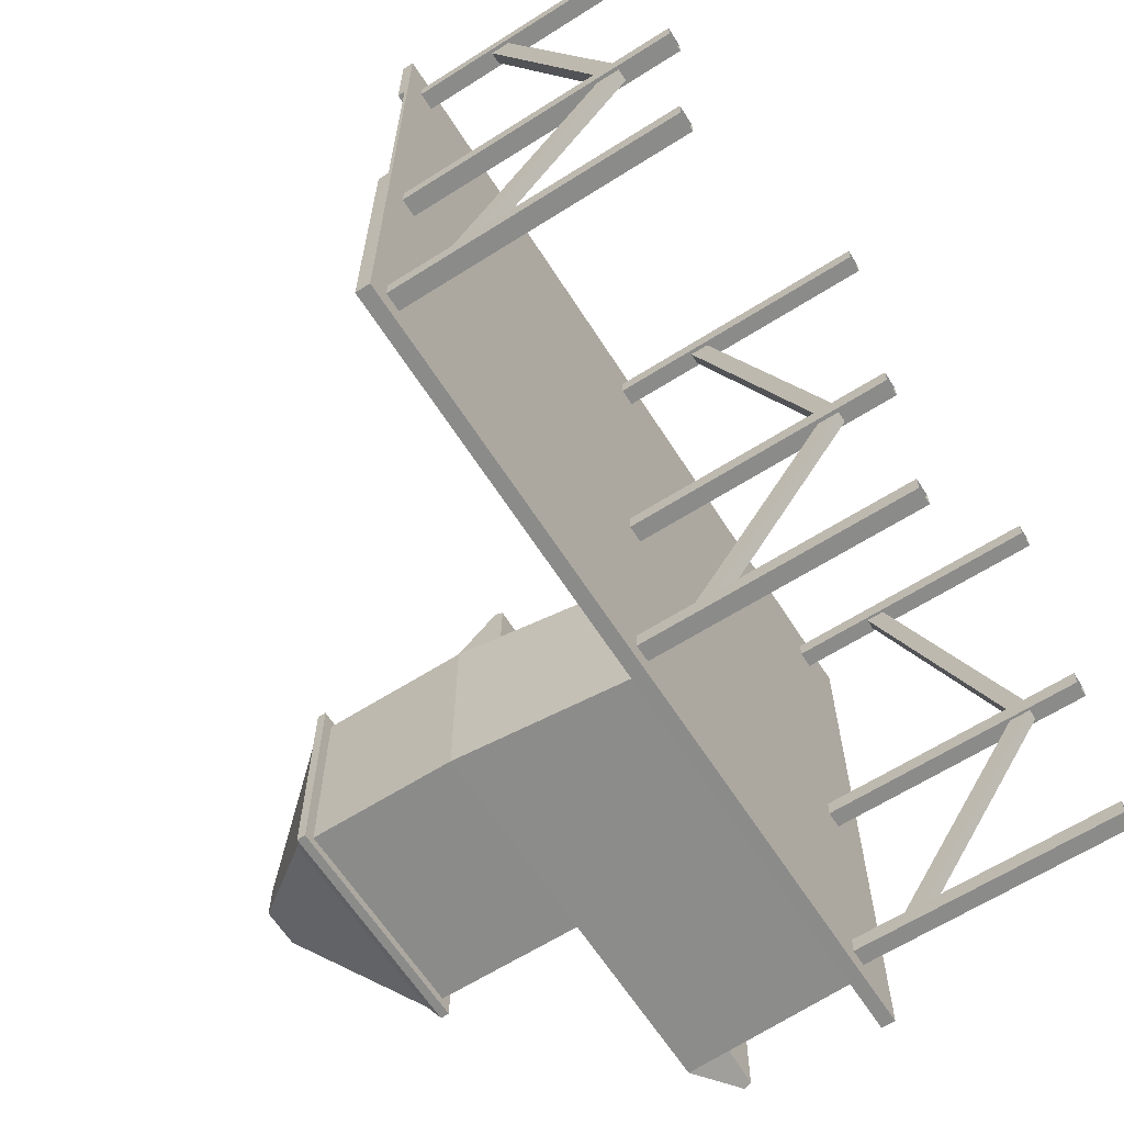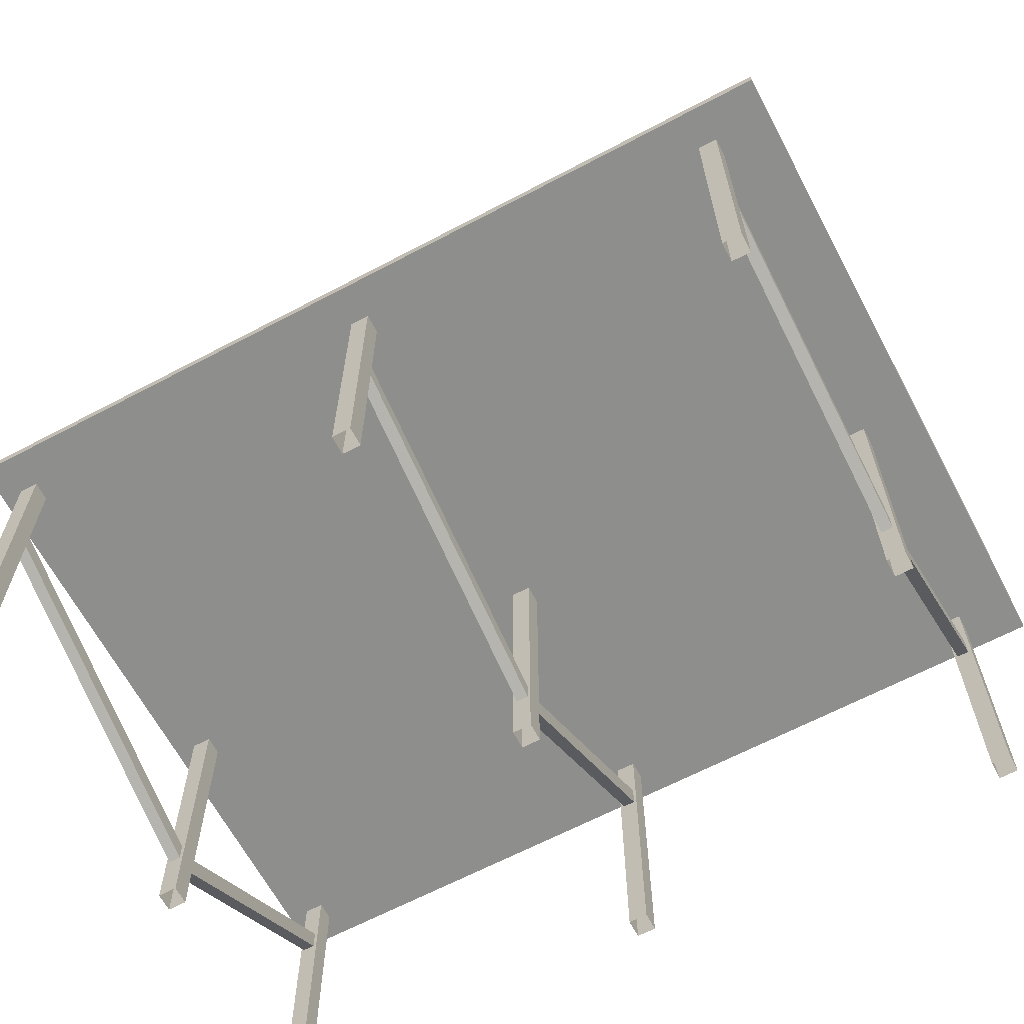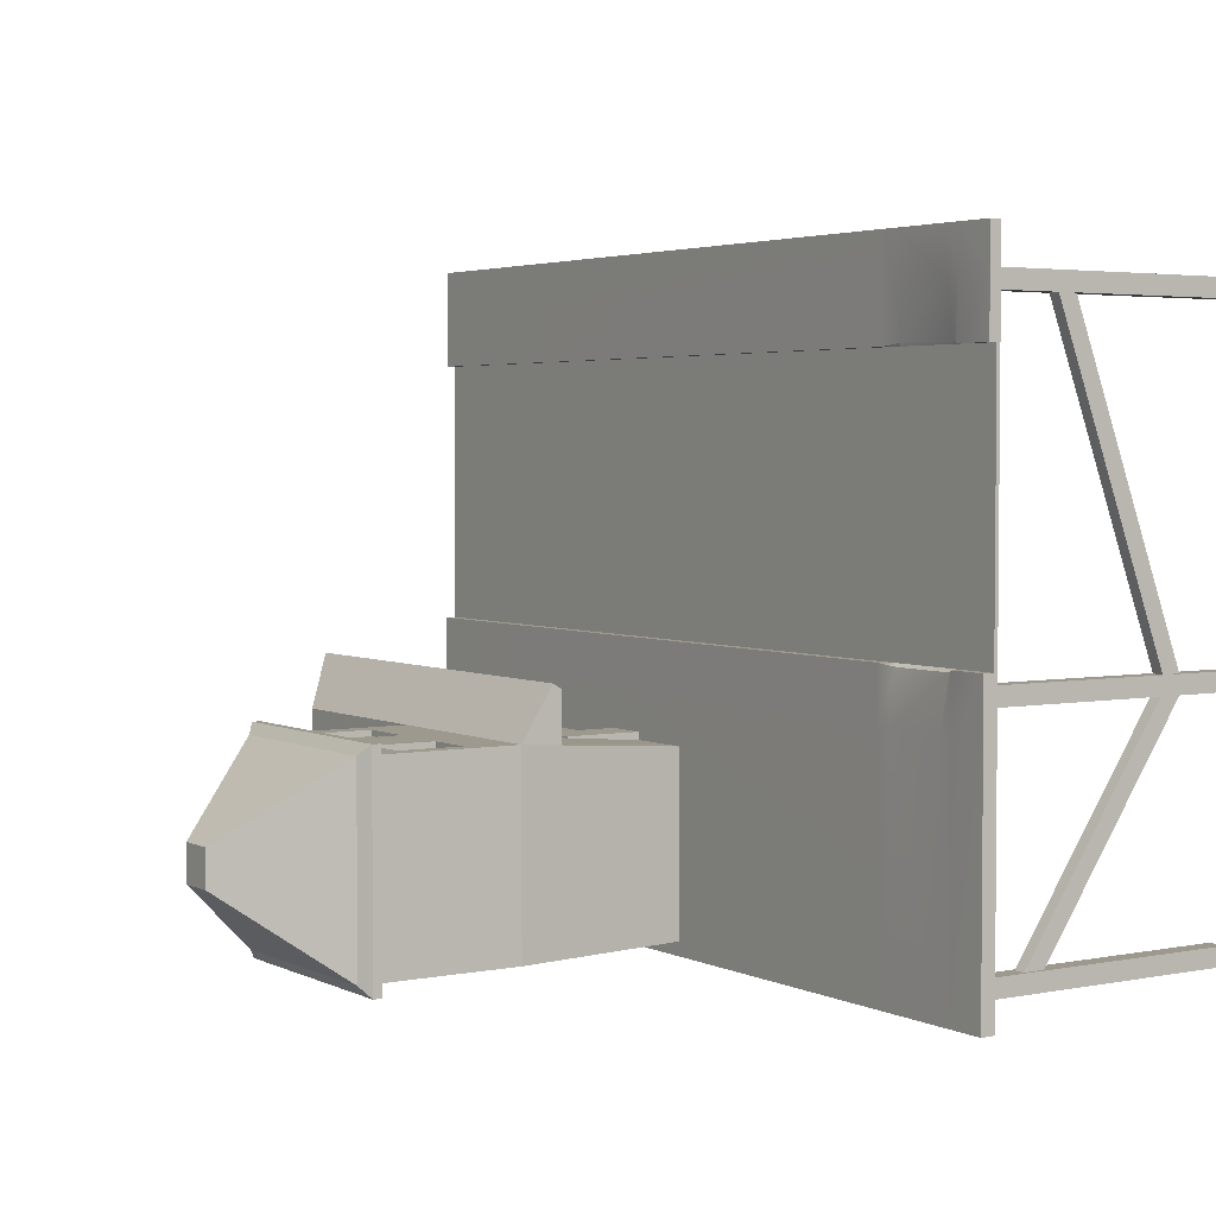
<metadata>
{"format":"obj","ext":"obj","renderer":"f3d","projection":"perspective","resolution":1024,"background":"white","views":[{"elev":-63.7,"azim":-57.4,"up":"+Z"},{"elev":-64.9,"azim":28.0,"up":"+Y"},{"elev":3.4,"azim":-123.3,"up":"+Z"}]}
</metadata>
<code>
g default
v -64.74 13.32 16.02
v -17.81 13.32 16.02
v -64.74 14.12 16.02
v -17.81 14.12 16.02
v -64.74 14.12 -0.07488
v -17.81 14.12 -0.07488
v -64.74 13.32 -0.07488
v -17.81 13.32 -0.07488
v -64.74 13.52 16.02
v -17.81 13.52 16.02
v -17.81 13.52 -0.07488
v -64.74 13.52 -0.07488
v -64.74 13.32 30.46
v -17.81 13.32 30.46
v -17.81 13.52 30.46
v -64.74 13.52 30.46
v -64.74 13.32 35.8
v -17.81 13.32 35.8
v -17.81 13.52 35.8
v -64.74 13.52 35.8
v -64.74 13.94 30.46
v -17.81 13.94 30.46
v -64.74 13.94 35.8
v -17.81 13.94 35.8
v -61.84 13.32 16.02
v -61.84 13.32 -0.07488
v -61.84 13.52 -0.07488
v -61.84 14.12 -0.07488
v -61.84 13.68 15.85
v -61.84 13.52 16.02
v -61.84 13.52 30.46
v -61.84 13.51 30.62
v -61.84 13.94 35.8
v -61.84 13.52 35.8
v -61.84 13.32 35.8
v -61.84 13.32 30.46
v -58.18 13.52 -0.07488
v -58.18 13.32 -0.07488
v -58.18 13.32 16.02
v -58.18 13.32 30.46
v -58.18 13.32 35.8
v -58.18 13.52 35.8
v -58.18 13.94 35.8
v -58.18 13.51 30.62
v -58.18 13.52 30.46
v -58.18 13.52 16.02
v -58.18 13.68 15.85
v -58.18 14.12 -0.07488
v -57.32 13.52 -0.07488
v -57.32 13.32 -0.07488
v -57.32 13.32 16.02
v -57.32 13.32 30.46
v -57.32 13.32 35.8
v -57.32 13.52 35.8
v -57.32 13.94 35.8
v -57.32 13.94 30.46
v -57.32 13.52 30.46
v -57.32 13.52 16.02
v -57.32 14.12 16.02
v -57.32 14.12 -0.07488
v -62.61 13.32 16.02
v -62.61 13.32 -0.07488
v -62.61 13.52 -0.07488
v -62.61 14.12 -0.07488
v -62.61 14.12 16.02
v -62.61 13.52 16.02
v -62.61 13.52 30.46
v -62.61 13.94 30.46
v -62.61 13.94 35.8
v -62.61 13.52 35.8
v -62.61 13.32 35.8
v -62.61 13.32 30.46
v -64.74 14.12 13.01
v -62.61 14.12 13.01
v -61.84 14.12 13.01
v -58.18 14.12 13.01
v -57.32 14.12 13.01
v -17.81 14.12 13.01
v -17.81 13.52 13.01
v -17.81 13.32 13.01
v -57.32 13.32 13.01
v -58.18 13.32 13.01
v -61.84 13.32 13.01
v -62.61 13.32 13.01
v -64.74 13.32 13.01
v -64.74 13.52 13.01
v -64.74 13.32 33.5
v -62.61 13.32 33.5
v -61.84 13.32 33.5
v -58.18 13.32 33.5
v -57.32 13.32 33.5
v -17.81 13.32 33.5
v -17.81 13.52 33.5
v -17.81 13.94 33.5
v -57.32 13.94 33.5
v -58.18 13.94 33.5
v -61.84 13.94 33.5
v -62.61 13.94 33.5
v -64.74 13.94 33.5
v -64.74 13.52 33.5
v -21.8 -2.005 2.237
v -20.8 -2.005 2.237
v -21.8 13.76 2.237
v -20.8 13.76 2.237
v -21.8 13.76 1.237
v -20.8 13.76 1.237
v -21.8 -2.005 1.237
v -20.8 -2.005 1.237
v -42.34 8.811 32.99
v -41.7 8.811 32.99
v -42.34 1.77 14.55
v -41.7 1.77 14.55
v -42.34 0.8358 14.91
v -41.7 0.8358 14.91
v -42.34 7.877 33.35
v -41.7 7.877 33.35
v -42.55 -2.005 2.237
v -41.55 -2.005 2.237
v -42.55 13.76 2.237
v -41.55 13.76 2.237
v -42.55 13.76 1.237
v -41.55 13.76 1.237
v -42.55 -2.005 1.237
v -41.55 -2.005 1.237
v -21.8 -2.005 33.82
v -20.8 -2.005 33.82
v -21.8 13.76 33.82
v -20.8 13.76 33.82
v -21.8 13.76 32.82
v -20.8 13.76 32.82
v -21.8 -2.005 32.82
v -20.8 -2.005 32.82
v -42.55 -2.005 15.33
v -41.55 -2.005 15.33
v -42.55 13.76 15.33
v -41.55 13.76 15.33
v -42.55 13.76 14.33
v -41.55 13.76 14.33
v -42.55 -2.005 14.33
v -41.55 -2.005 14.33
v -42.55 -2.005 33.82
v -41.55 -2.005 33.82
v -42.55 13.76 33.82
v -41.55 13.76 33.82
v -42.55 13.76 32.82
v -41.55 13.76 32.82
v -42.55 -2.005 32.82
v -41.55 -2.005 32.82
v -63.62 -2.005 2.237
v -62.62 -2.005 2.237
v -63.62 13.76 2.237
v -62.62 13.76 2.237
v -63.62 13.76 1.237
v -62.62 13.76 1.237
v -63.62 -2.005 1.237
v -62.62 -2.005 1.237
v -63.62 -2.005 15.33
v -62.62 -2.005 15.33
v -63.62 13.76 15.33
v -62.62 13.76 15.33
v -63.62 13.76 14.33
v -62.62 13.76 14.33
v -63.62 -2.005 14.33
v -62.62 -2.005 14.33
v -42.34 1.699 15.01
v -41.7 1.699 15.01
v -42.34 10.62 2.005
v -41.7 10.62 2.005
v -42.34 9.793 1.439
v -41.7 9.793 1.439
v -42.34 0.8746 14.44
v -41.7 0.8746 14.44
v -63.44 8.811 32.99
v -62.81 8.811 32.99
v -63.44 1.77 14.55
v -62.81 1.77 14.55
v -63.44 0.8358 14.91
v -62.81 0.8358 14.91
v -63.44 7.877 33.35
v -62.81 7.877 33.35
v -21.64 8.811 32.99
v -21.01 8.811 32.99
v -21.64 1.77 14.55
v -21.01 1.77 14.55
v -21.64 0.8358 14.91
v -21.01 0.8358 14.91
v -21.64 7.877 33.35
v -21.01 7.877 33.35
v -63.62 -2.005 33.82
v -62.62 -2.005 33.82
v -63.62 13.76 33.82
v -62.62 13.76 33.82
v -63.62 13.76 32.82
v -62.62 13.76 32.82
v -63.62 -2.005 32.82
v -62.62 -2.005 32.82
v -21.8 -2.005 15.33
v -20.8 -2.005 15.33
v -21.8 13.76 15.33
v -20.8 13.76 15.33
v -21.8 13.76 14.33
v -20.8 13.76 14.33
v -21.8 -2.005 14.33
v -20.8 -2.005 14.33
v -21.64 1.699 15.01
v -21.01 1.699 15.01
v -21.64 10.62 2.005
v -21.01 10.62 2.005
v -21.64 9.793 1.439
v -21.01 9.793 1.439
v -21.64 0.8746 14.44
v -21.01 0.8746 14.44
v -63.44 1.699 15.01
v -62.81 1.699 15.01
v -63.44 10.62 2.005
v -62.81 10.62 2.005
v -63.44 9.793 1.439
v -62.81 9.793 1.439
v -63.44 0.8746 14.44
v -62.81 0.8746 14.44
v -41.42 14.07 10.69
v -20.51 14.07 10.69
v -42.33 24.06 11.45
v -20.23 24.06 11.45
v -42.33 24.06 0.5865
v -20.23 24.06 0.5865
v -41.42 14.07 0.6953
v -20.51 14.07 0.6953
v -30.94 14.07 10.69
v -30.94 14.07 0.6953
v -30.94 24.06 0.5865
v -30.94 24.06 11.45
v -42.33 33.11 11.45
v -30.94 33.11 11.45
v -30.94 33.11 0.5865
v -42.33 33.11 0.5865
v -37.71 38.7 7.046
v -35.56 38.7 7.046
v -35.56 38.7 4.993
v -37.71 38.7 4.993
v -42.33 32.15 11.45
v -30.94 32.15 11.45
v -30.94 32.15 0.5865
v -42.33 32.15 0.5865
v -42.94 32.15 12.04
v -30.32 32.15 12.04
v -30.32 32.63 12.04
v -42.94 32.63 12.04
v -30.32 32.15 0.000173
v -30.32 32.63 0.000173
v -42.94 32.15 0.000173
v -42.94 32.63 0.000173
v -42.1 21.59 11.26
v -30.94 21.59 11.26
v -20.3 21.59 11.26
v -20.3 21.59 0.6134
v -30.94 21.59 0.6134
v -42.1 21.59 0.6134
v -30.99 22.06 14.32
v -30.99 21.59 14.05
v -18.16 21.59 14.05
v -18.06 22.06 14.32
v -18.16 21.59 0.2835
v -18.06 22.06 0.2448
v -42.03 21.59 14.05
v -42.03 22.06 14.32
v -41.96 19.98 11.14
v -30.94 19.98 11.14
v -20.35 19.98 11.14
v -20.35 19.98 0.6309
v -30.94 19.98 0.6309
v -41.96 19.98 0.6309
v -41.71 17.23 10.93
v -30.94 17.23 10.93
v -20.42 17.23 10.93
v -20.42 17.23 0.6608
v -30.94 17.23 0.6608
v -41.71 17.23 0.6608
v -20.81 14.07 10.69
v -20.72 17.23 10.93
v -20.65 19.98 11.14
v -20.61 21.59 11.26
v -18.52 21.59 14.05
v -18.43 22.06 14.32
v -20.54 24.06 11.45
v -20.54 24.06 0.5865
v -20.61 21.59 0.6134
v -20.65 19.98 0.6309
v -20.72 17.23 0.6608
v -20.81 14.07 0.6953
v -20.72 17.23 10.73
v -20.65 19.98 10.94
v -30.94 19.98 10.94
v -30.94 17.23 10.73
v -42.33 30.39 11.45
v -30.94 30.39 11.45
v -30.94 30.39 0.5865
v -42.33 30.39 0.5865
v -42.33 26.77 11.45
v -30.94 26.77 11.45
v -30.94 26.77 0.5865
v -42.33 26.77 0.5865
v -40.54 14.07 10.69
v -40.54 14.07 0.6953
v -40.81 17.23 0.6608
v -41.04 19.98 0.6309
v -41.17 21.59 0.6134
v -41.38 24.06 0.5865
v -41.38 26.77 0.5865
v -41.38 30.39 0.5865
v -41.38 32.15 0.5865
v -41.89 32.15 0.000173
v -41.89 32.63 0.000173
v -41.38 33.11 0.5865
v -37.53 38.7 4.993
v -37.53 38.7 7.046
v -41.38 33.11 11.45
v -41.89 32.63 12.04
v -41.89 32.15 12.04
v -41.38 32.15 11.45
v -41.38 30.39 11.45
v -41.38 26.77 11.45
v -41.38 24.06 11.45
v -41.11 22.06 14.32
v -41.11 21.59 14.05
v -41.17 21.59 11.26
v -41.04 19.98 11.14
v -40.81 17.23 10.93
v -38.68 32.15 0.5865
v -38.68 30.39 0.5865
v -38.68 26.77 0.5865
v -38.68 24.06 0.5865
v -38.53 21.59 0.6134
v -38.43 19.98 0.6309
v -38.26 17.23 0.6608
v -38.06 14.07 0.6953
v -38.06 14.07 10.69
v -38.26 17.23 10.93
v -38.43 19.98 11.14
v -38.53 21.59 11.26
v -38.5 21.59 14.05
v -38.5 22.06 14.32
v -38.68 24.06 11.45
v -38.68 26.77 11.45
v -38.68 30.39 11.45
v -38.68 32.15 11.45
v -38.9 32.15 12.04
v -38.9 32.63 12.04
v -38.68 33.11 11.45
v -37.02 38.7 7.046
v -37.02 38.7 4.993
v -38.68 33.11 0.5865
v -38.9 32.63 0.000173
v -38.9 32.15 0.000173
v -35.28 32.15 0.5865
v -35.28 30.39 0.5865
v -35.28 26.77 0.5865
v -35.28 24.06 0.5865
v -35.2 21.59 0.6134
v -35.14 19.98 0.6309
v -35.05 17.23 0.6608
v -34.94 14.07 0.6953
v -34.94 14.07 10.69
v -35.05 17.23 10.93
v -35.14 19.98 11.14
v -35.2 21.59 11.26
v -35.2 21.59 14.05
v -35.2 22.06 14.32
v -35.28 24.06 11.45
v -35.28 26.77 11.45
v -35.28 30.39 11.45
v -35.28 32.15 11.45
v -35.14 32.15 12.04
v -35.14 32.63 12.04
v -35.28 33.11 11.45
v -36.38 38.7 7.046
v -36.38 38.7 4.993
v -35.28 33.11 0.5865
v -35.14 32.63 0.000173
v -35.14 32.15 0.000173
v -32.16 32.15 0.5865
v -32.16 30.39 0.5865
v -32.16 26.77 0.5865
v -32.16 24.06 0.5865
v -32.13 21.59 0.6134
v -32.12 19.98 0.6309
v -32.09 17.23 0.6608
v -32.06 14.07 0.6953
v -32.06 14.07 10.69
v -32.09 17.23 10.93
v -32.12 19.98 11.14
v -32.13 21.59 11.26
v -32.17 21.59 14.05
v -32.17 22.06 14.32
v -32.16 24.06 11.45
v -32.16 26.77 11.45
v -32.16 30.39 11.45
v -32.16 32.15 11.45
v -31.67 32.15 12.04
v -31.67 32.63 12.04
v -32.16 33.11 11.45
v -35.79 38.7 7.046
v -35.79 38.7 4.993
v -32.16 33.11 0.5865
v -31.67 32.63 0.000173
v -31.67 32.15 0.000173
v -41.38 30.39 11.12
v -41.38 26.77 11.12
v -38.68 26.77 11.12
v -38.68 30.39 11.12
v -35.28 26.77 11.12
v -35.28 30.39 11.12
v -32.16 26.77 11.12
v -32.16 30.39 11.12
v -31.54 23.92 7.14
v -30.54 23.92 7.14
v -31.54 28.36 7.14
v -30.54 28.36 7.14
v -31.54 28.36 4.788
v -30.54 28.36 4.788
v -31.54 23.92 4.788
v -30.54 23.92 4.788
v -37.72 14.06 10.12
v -37.72 14.06 11.12
v -37.72 18.5 10.12
v -37.72 18.5 11.12
v -35.37 18.5 10.12
v -35.37 18.5 11.12
v -35.37 14.06 10.12
v -35.37 14.06 11.12
g pCube23
f 29 30 46 47
f 28 75 76 48
f 27 28 48 37
f 82 83 26 38
f 78 79 11 6
f 12 86 73 5
f 34 35 41 42
f 79 80 8 11
f 26 27 37 38
f 7 85 86 12
f 45 46 30 31
f 9 1 13 16
f 39 40 36 25
f 15 14 2 10
f 35 89 90 41
f 92 93 19 18
f 43 96 97 33
f 100 87 17 20
f 44 45 31 32
f 99 100 20 23
f 33 34 42 43
f 19 93 94 24
f 83 84 62 26
f 62 63 27 26
f 63 64 28 27
f 64 74 75 28
f 65 66 30 29
f 31 30 66 67
f 32 31 67 68
f 33 97 98 69
f 69 70 34 33
f 70 71 35 34
f 71 88 89 35
f 25 36 72 61
f 38 37 49 50
f 81 82 38 50
f 51 52 40 39
f 41 90 91 53
f 42 41 53 54
f 43 42 54 55
f 55 95 96 43
f 56 57 45 44
f 57 58 46 45
f 47 46 58 59
f 48 76 77 60
f 37 48 60 49
f 50 49 11 8
f 80 81 50 8
f 2 14 52 51
f 53 91 92 18
f 54 53 18 19
f 55 54 19 24
f 94 95 55 24
f 15 57 56 22
f 15 10 58 57
f 59 58 10 4
f 60 77 78 6
f 49 60 6 11
f 7 62 84 85
f 12 63 62 7
f 5 64 63 12
f 73 74 64 5
f 9 66 65 3
f 66 9 16 67
f 68 67 16 21
f 69 98 99 23
f 20 70 69 23
f 17 71 70 20
f 87 88 71 17
f 72 13 1 61
f 3 65 74 73
f 75 74 65 29
f 76 75 29 47
f 77 76 47 59
f 78 77 59 4
f 10 79 78 4
f 2 80 79 10
f 51 81 80 2
f 39 82 81 51
f 25 83 82 39
f 61 84 83 25
f 85 84 61 1
f 86 85 1 9
f 73 86 9 3
f 13 72 88 87
f 89 88 72 36
f 90 89 36 40
f 91 90 40 52
f 92 91 52 14
f 14 15 93 92
f 94 93 15 22
f 22 56 95 94
f 96 95 56 44
f 97 96 44 32
f 98 97 32 68
f 99 98 68 21
f 16 100 99 21
f 16 13 87 100
f 101 102 104 103
f 105 106 108 107
f 102 108 106 104
f 107 101 103 105
f 109 110 112 111
f 113 114 116 115
f 110 116 114 112
f 115 109 111 113
f 117 118 120 119
f 121 122 124 123
f 118 124 122 120
f 123 117 119 121
f 125 126 128 127
f 129 130 132 131
f 126 132 130 128
f 131 125 127 129
f 133 134 136 135
f 137 138 140 139
f 134 140 138 136
f 139 133 135 137
f 141 142 144 143
f 145 146 148 147
f 142 148 146 144
f 147 141 143 145
f 149 150 152 151
f 153 154 156 155
f 150 156 154 152
f 155 149 151 153
f 157 158 160 159
f 161 162 164 163
f 158 164 162 160
f 163 157 159 161
f 165 166 168 167
f 169 170 172 171
f 166 172 170 168
f 171 165 167 169
f 173 174 176 175
f 177 178 180 179
f 174 180 178 176
f 179 173 175 177
f 181 182 184 183
f 185 186 188 187
f 182 188 186 184
f 187 181 183 185
f 189 190 192 191
f 193 194 196 195
f 190 196 194 192
f 195 189 191 193
f 197 198 200 199
f 201 202 204 203
f 198 204 202 200
f 203 197 199 201
f 205 206 208 207
f 209 210 212 211
f 206 212 210 208
f 211 205 207 209
f 213 214 216 215
f 217 218 220 219
f 214 220 218 216
f 219 213 215 217
f 259 260 283 284
f 231 232 285 286
f 286 287 257 231
f 261 263 264 262
f 258 253 223 225
f 307 308 332 333
f 315 316 350 351
f 324 325 341 342
f 318 319 347 348
f 246 249 250 247
f 353 354 312 313
f 251 245 248 252
f 316 317 349 350
f 234 235 239 238
f 351 352 314 315
f 236 233 237 240
f 320 321 345 346
f 296 297 243 242
f 329 330 310 311
f 298 295 241 244
f 319 320 346 347
f 348 349 317 318
f 242 243 249 246
f 235 234 247 250
f 354 329 311 312
f 313 314 352 353
f 244 241 245 251
f 233 236 252 248
f 326 327 339 340
f 281 282 254 268
f 269 270 256 255
f 287 288 271 257
f 306 307 333 334
f 272 267 253 258
f 254 282 283 260
f 284 285 232 259
f 255 256 263 261
f 256 226 264 263
f 226 224 262 264
f 325 326 340 341
f 342 343 323 324
f 223 253 265 266
f 327 328 338 339
f 291 292 293 294
f 275 276 270 269
f 288 289 277 271
f 305 306 334 335
f 278 273 267 272
f 328 303 337 338
f 279 280 274 229
f 222 228 276 275
f 230 277 289 290
f 304 305 335 336
f 227 221 273 278
f 275 280 279 222
f 269 281 280 275
f 255 282 281 269
f 283 282 255 261
f 284 283 261 262
f 224 285 284 262
f 286 285 224 226
f 256 287 286 226
f 270 288 287 256
f 276 289 288 270
f 290 289 276 228
f 280 281 292 291
f 281 268 293 292
f 268 274 294 293
f 274 280 291 294
f 407 408 409 410
f 300 301 297 296
f 330 331 309 310
f 302 299 295 298
f 322 323 343 344
f 232 231 301 300
f 331 332 308 309
f 225 223 299 302
f 278 305 304 227
f 272 306 305 278
f 258 307 306 272
f 225 308 307 258
f 309 308 225 302
f 310 309 302 298
f 311 310 298 244
f 312 311 244 251
f 313 312 251 252
f 236 314 313 252
f 315 314 236 240
f 237 316 315 240
f 233 317 316 237
f 318 317 233 248
f 245 319 318 248
f 241 320 319 245
f 295 321 320 241
f 299 322 321 295
f 223 323 322 299
f 324 323 223 266
f 265 325 324 266
f 253 326 325 265
f 267 327 326 253
f 273 328 327 267
f 221 303 328 273
f 355 356 330 329
f 356 357 331 330
f 357 358 332 331
f 333 332 358 359
f 334 333 359 360
f 335 334 360 361
f 336 335 361 362
f 338 337 363 364
f 339 338 364 365
f 340 339 365 366
f 341 340 366 367
f 342 341 367 368
f 368 369 343 342
f 344 343 369 370
f 345 344 370 371
f 346 345 371 372
f 347 346 372 373
f 348 347 373 374
f 374 375 349 348
f 350 349 375 376
f 351 350 376 377
f 377 378 352 351
f 353 352 378 379
f 379 380 354 353
f 380 355 329 354
f 381 382 356 355
f 382 383 357 356
f 383 384 358 357
f 359 358 384 385
f 360 359 385 386
f 361 360 386 387
f 362 361 387 388
f 364 363 389 390
f 365 364 390 391
f 366 365 391 392
f 367 366 392 393
f 368 367 393 394
f 394 395 369 368
f 370 369 395 396
f 412 411 413 414
f 372 371 397 398
f 373 372 398 399
f 374 373 399 400
f 400 401 375 374
f 376 375 401 402
f 377 376 402 403
f 403 404 378 377
f 379 378 404 405
f 405 406 380 379
f 406 381 355 380
f 297 382 381 243
f 301 383 382 297
f 231 384 383 301
f 385 384 231 257
f 386 385 257 271
f 387 386 271 277
f 388 387 277 230
f 390 389 229 274
f 391 390 274 268
f 392 391 268 254
f 393 392 254 260
f 394 393 260 259
f 232 395 394 259
f 396 395 232 300
f 397 396 300 296
f 398 397 296 242
f 399 398 242 246
f 400 399 246 247
f 234 401 400 247
f 402 401 234 238
f 403 402 238 239
f 235 404 403 239
f 405 404 235 250
f 249 406 405 250
f 243 381 406 249
f 321 322 408 407
f 322 344 409 408
f 344 345 410 409
f 345 321 407 410
f 371 370 411 412
f 370 396 413 411
f 396 397 414 413
f 397 371 412 414
f 415 416 418 417
f 417 418 420 419
f 419 420 422 421
f 421 422 416 415
f 416 422 420 418
f 423 424 426 425
f 425 426 428 427
f 427 428 430 429
f 429 430 424 423
f 424 430 428 426

</code>
